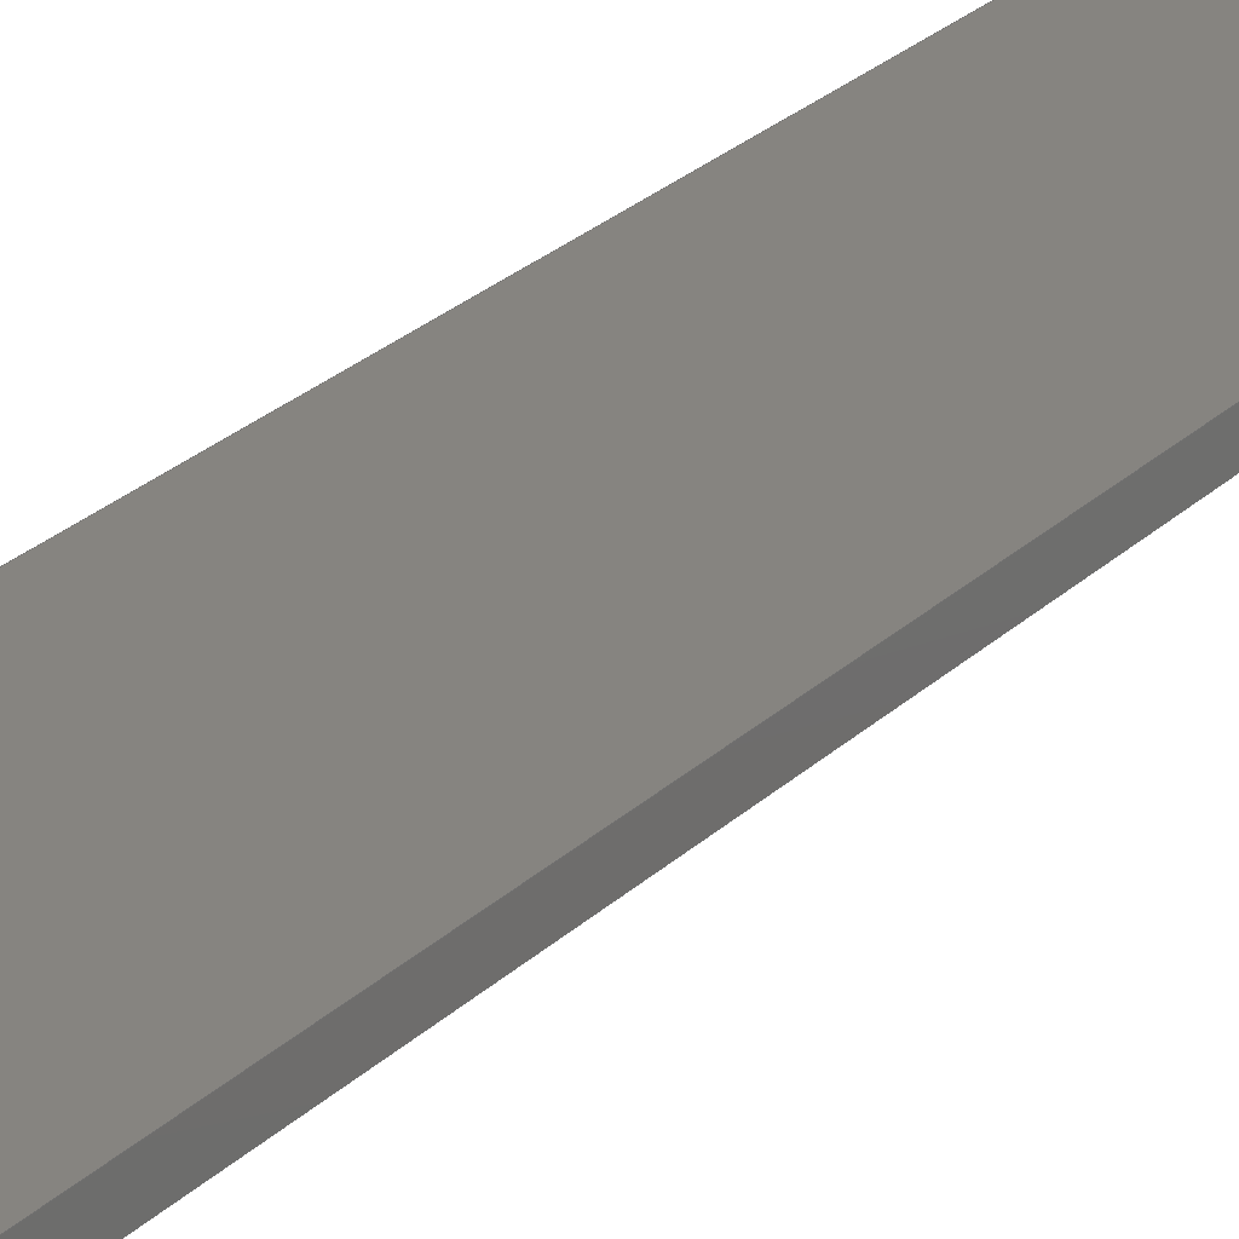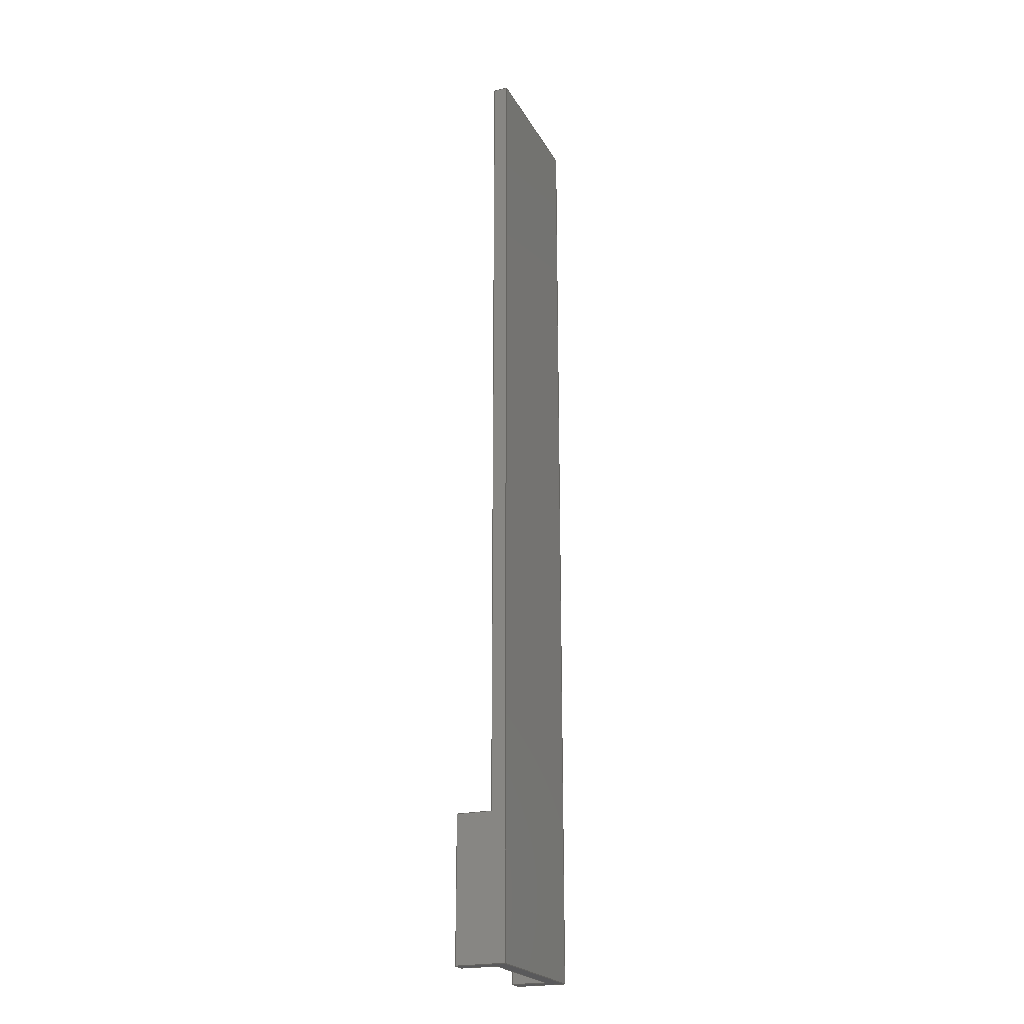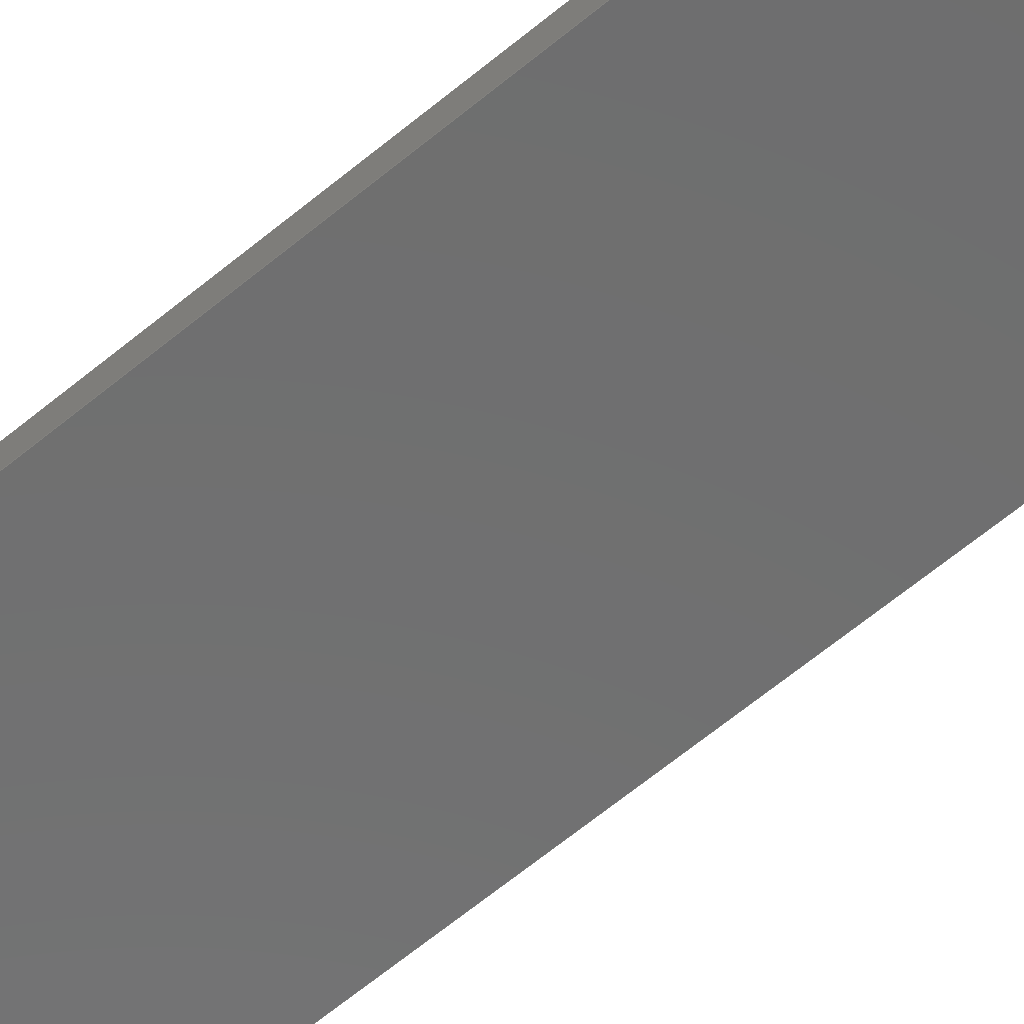
<metadata>
{"format":"step","ext":"step","renderer":"f3d","projection":"perspective","resolution":1024,"background":"white","views":[{"elev":20.3,"azim":28.5,"up":"+Y"},{"elev":-22.2,"azim":112.0,"up":"+Z"},{"elev":-59.8,"azim":-49.0,"up":"+Y"}]}
</metadata>
<code>
ISO-10303-21;
DATA;
#1=MECHANICAL_DESIGN_GEOMETRIC_PRESENTATION_REPRESENTATION('',(#4),#372);
#2=SHAPE_REPRESENTATION_RELATIONSHIP('SRR','None',#379,#3);
#3=ADVANCED_BREP_SHAPE_REPRESENTATION('',(#5),#371);
#4=STYLED_ITEM('',(#389),#5);
#5=MANIFOLD_SOLID_BREP('Body1',#224);
#6=FACE_OUTER_BOUND('',#18,.T.);
#7=FACE_OUTER_BOUND('',#19,.T.);
#8=FACE_OUTER_BOUND('',#20,.T.);
#9=FACE_OUTER_BOUND('',#21,.T.);
#10=FACE_OUTER_BOUND('',#22,.T.);
#11=FACE_OUTER_BOUND('',#23,.T.);
#12=FACE_OUTER_BOUND('',#24,.T.);
#13=FACE_OUTER_BOUND('',#25,.T.);
#14=FACE_OUTER_BOUND('',#26,.T.);
#15=FACE_OUTER_BOUND('',#27,.T.);
#16=FACE_OUTER_BOUND('',#28,.T.);
#17=FACE_OUTER_BOUND('',#29,.T.);
#18=EDGE_LOOP('',(#140,#141,#142,#143));
#19=EDGE_LOOP('',(#144,#145,#146,#147));
#20=EDGE_LOOP('',(#148,#149,#150,#151));
#21=EDGE_LOOP('',(#152,#153,#154,#155,#156,#157,#158,#159));
#22=EDGE_LOOP('',(#160,#161,#162,#163));
#23=EDGE_LOOP('',(#164,#165,#166,#167));
#24=EDGE_LOOP('',(#168,#169,#170,#171));
#25=EDGE_LOOP('',(#172,#173,#174,#175,#176,#177,#178,#179));
#26=EDGE_LOOP('',(#180,#181,#182,#183,#184,#185));
#27=EDGE_LOOP('',(#186,#187,#188,#189));
#28=EDGE_LOOP('',(#190,#191,#192,#193,#194,#195));
#29=EDGE_LOOP('',(#196,#197,#198,#199));
#30=LINE('',#310,#60);
#31=LINE('',#312,#61);
#32=LINE('',#314,#62);
#33=LINE('',#315,#63);
#34=LINE('',#318,#64);
#35=LINE('',#320,#65);
#36=LINE('',#321,#66);
#37=LINE('',#324,#67);
#38=LINE('',#325,#68);
#39=LINE('',#328,#69);
#40=LINE('',#330,#70);
#41=LINE('',#332,#71);
#42=LINE('',#334,#72);
#43=LINE('',#336,#73);
#44=LINE('',#337,#74);
#45=LINE('',#340,#75);
#46=LINE('',#342,#76);
#47=LINE('',#343,#77);
#48=LINE('',#346,#78);
#49=LINE('',#347,#79);
#50=LINE('',#350,#80);
#51=LINE('',#351,#81);
#52=LINE('',#354,#82);
#53=LINE('',#356,#83);
#54=LINE('',#357,#84);
#55=LINE('',#360,#85);
#56=LINE('',#361,#86);
#57=LINE('',#364,#87);
#58=LINE('',#365,#88);
#59=LINE('',#367,#89);
#60=VECTOR('',#254,1);
#61=VECTOR('',#255,1);
#62=VECTOR('',#256,1);
#63=VECTOR('',#257,1);
#64=VECTOR('',#260,1);
#65=VECTOR('',#261,1);
#66=VECTOR('',#262,1);
#67=VECTOR('',#265,1);
#68=VECTOR('',#266,1);
#69=VECTOR('',#269,1);
#70=VECTOR('',#270,1);
#71=VECTOR('',#271,1);
#72=VECTOR('',#272,1);
#73=VECTOR('',#273,1);
#74=VECTOR('',#274,1);
#75=VECTOR('',#277,1);
#76=VECTOR('',#278,1);
#77=VECTOR('',#279,1);
#78=VECTOR('',#282,1);
#79=VECTOR('',#283,1);
#80=VECTOR('',#286,1);
#81=VECTOR('',#287,1);
#82=VECTOR('',#290,1);
#83=VECTOR('',#291,1);
#84=VECTOR('',#292,1);
#85=VECTOR('',#295,1);
#86=VECTOR('',#296,1);
#87=VECTOR('',#299,1);
#88=VECTOR('',#300,1);
#89=VECTOR('',#303,1);
#90=VERTEX_POINT('',#308);
#91=VERTEX_POINT('',#309);
#92=VERTEX_POINT('',#311);
#93=VERTEX_POINT('',#313);
#94=VERTEX_POINT('',#317);
#95=VERTEX_POINT('',#319);
#96=VERTEX_POINT('',#323);
#97=VERTEX_POINT('',#327);
#98=VERTEX_POINT('',#329);
#99=VERTEX_POINT('',#331);
#100=VERTEX_POINT('',#333);
#101=VERTEX_POINT('',#335);
#102=VERTEX_POINT('',#339);
#103=VERTEX_POINT('',#341);
#104=VERTEX_POINT('',#345);
#105=VERTEX_POINT('',#349);
#106=VERTEX_POINT('',#353);
#107=VERTEX_POINT('',#355);
#108=VERTEX_POINT('',#359);
#109=VERTEX_POINT('',#363);
#110=EDGE_CURVE('',#90,#91,#30,.T.);
#111=EDGE_CURVE('',#90,#92,#31,.T.);
#112=EDGE_CURVE('',#93,#92,#32,.T.);
#113=EDGE_CURVE('',#91,#93,#33,.T.);
#114=EDGE_CURVE('',#91,#94,#34,.T.);
#115=EDGE_CURVE('',#95,#93,#35,.T.);
#116=EDGE_CURVE('',#94,#95,#36,.T.);
#117=EDGE_CURVE('',#92,#96,#37,.T.);
#118=EDGE_CURVE('',#96,#95,#38,.T.);
#119=EDGE_CURVE('',#94,#97,#39,.T.);
#120=EDGE_CURVE('',#98,#97,#40,.T.);
#121=EDGE_CURVE('',#99,#98,#41,.T.);
#122=EDGE_CURVE('',#99,#100,#42,.T.);
#123=EDGE_CURVE('',#100,#101,#43,.T.);
#124=EDGE_CURVE('',#101,#90,#44,.T.);
#125=EDGE_CURVE('',#99,#102,#45,.T.);
#126=EDGE_CURVE('',#103,#102,#46,.T.);
#127=EDGE_CURVE('',#100,#103,#47,.T.);
#128=EDGE_CURVE('',#104,#103,#48,.T.);
#129=EDGE_CURVE('',#101,#104,#49,.T.);
#130=EDGE_CURVE('',#102,#105,#50,.T.);
#131=EDGE_CURVE('',#105,#104,#51,.T.);
#132=EDGE_CURVE('',#106,#105,#52,.T.);
#133=EDGE_CURVE('',#107,#106,#53,.T.);
#134=EDGE_CURVE('',#96,#107,#54,.T.);
#135=EDGE_CURVE('',#108,#107,#55,.T.);
#136=EDGE_CURVE('',#97,#108,#56,.T.);
#137=EDGE_CURVE('',#109,#108,#57,.T.);
#138=EDGE_CURVE('',#98,#109,#58,.T.);
#139=EDGE_CURVE('',#106,#109,#59,.T.);
#140=ORIENTED_EDGE('',*,*,#110,.F.);
#141=ORIENTED_EDGE('',*,*,#111,.T.);
#142=ORIENTED_EDGE('',*,*,#112,.F.);
#143=ORIENTED_EDGE('',*,*,#113,.F.);
#144=ORIENTED_EDGE('',*,*,#114,.F.);
#145=ORIENTED_EDGE('',*,*,#113,.T.);
#146=ORIENTED_EDGE('',*,*,#115,.F.);
#147=ORIENTED_EDGE('',*,*,#116,.F.);
#148=ORIENTED_EDGE('',*,*,#115,.T.);
#149=ORIENTED_EDGE('',*,*,#112,.T.);
#150=ORIENTED_EDGE('',*,*,#117,.T.);
#151=ORIENTED_EDGE('',*,*,#118,.T.);
#152=ORIENTED_EDGE('',*,*,#110,.T.);
#153=ORIENTED_EDGE('',*,*,#114,.T.);
#154=ORIENTED_EDGE('',*,*,#119,.T.);
#155=ORIENTED_EDGE('',*,*,#120,.F.);
#156=ORIENTED_EDGE('',*,*,#121,.F.);
#157=ORIENTED_EDGE('',*,*,#122,.T.);
#158=ORIENTED_EDGE('',*,*,#123,.T.);
#159=ORIENTED_EDGE('',*,*,#124,.T.);
#160=ORIENTED_EDGE('',*,*,#122,.F.);
#161=ORIENTED_EDGE('',*,*,#125,.T.);
#162=ORIENTED_EDGE('',*,*,#126,.F.);
#163=ORIENTED_EDGE('',*,*,#127,.F.);
#164=ORIENTED_EDGE('',*,*,#123,.F.);
#165=ORIENTED_EDGE('',*,*,#127,.T.);
#166=ORIENTED_EDGE('',*,*,#128,.F.);
#167=ORIENTED_EDGE('',*,*,#129,.F.);
#168=ORIENTED_EDGE('',*,*,#130,.T.);
#169=ORIENTED_EDGE('',*,*,#131,.T.);
#170=ORIENTED_EDGE('',*,*,#128,.T.);
#171=ORIENTED_EDGE('',*,*,#126,.T.);
#172=ORIENTED_EDGE('',*,*,#132,.F.);
#173=ORIENTED_EDGE('',*,*,#133,.F.);
#174=ORIENTED_EDGE('',*,*,#134,.F.);
#175=ORIENTED_EDGE('',*,*,#117,.F.);
#176=ORIENTED_EDGE('',*,*,#111,.F.);
#177=ORIENTED_EDGE('',*,*,#124,.F.);
#178=ORIENTED_EDGE('',*,*,#129,.T.);
#179=ORIENTED_EDGE('',*,*,#131,.F.);
#180=ORIENTED_EDGE('',*,*,#134,.T.);
#181=ORIENTED_EDGE('',*,*,#135,.F.);
#182=ORIENTED_EDGE('',*,*,#136,.F.);
#183=ORIENTED_EDGE('',*,*,#119,.F.);
#184=ORIENTED_EDGE('',*,*,#116,.T.);
#185=ORIENTED_EDGE('',*,*,#118,.F.);
#186=ORIENTED_EDGE('',*,*,#120,.T.);
#187=ORIENTED_EDGE('',*,*,#136,.T.);
#188=ORIENTED_EDGE('',*,*,#137,.F.);
#189=ORIENTED_EDGE('',*,*,#138,.F.);
#190=ORIENTED_EDGE('',*,*,#121,.T.);
#191=ORIENTED_EDGE('',*,*,#138,.T.);
#192=ORIENTED_EDGE('',*,*,#139,.F.);
#193=ORIENTED_EDGE('',*,*,#132,.T.);
#194=ORIENTED_EDGE('',*,*,#130,.F.);
#195=ORIENTED_EDGE('',*,*,#125,.F.);
#196=ORIENTED_EDGE('',*,*,#139,.T.);
#197=ORIENTED_EDGE('',*,*,#137,.T.);
#198=ORIENTED_EDGE('',*,*,#135,.T.);
#199=ORIENTED_EDGE('',*,*,#133,.T.);
#200=PLANE('',#238);
#201=PLANE('',#239);
#202=PLANE('',#240);
#203=PLANE('',#241);
#204=PLANE('',#242);
#205=PLANE('',#243);
#206=PLANE('',#244);
#207=PLANE('',#245);
#208=PLANE('',#246);
#209=PLANE('',#247);
#210=PLANE('',#248);
#211=PLANE('',#249);
#212=ADVANCED_FACE('',(#6),#200,.T.);
#213=ADVANCED_FACE('',(#7),#201,.T.);
#214=ADVANCED_FACE('',(#8),#202,.T.);
#215=ADVANCED_FACE('',(#9),#203,.F.);
#216=ADVANCED_FACE('',(#10),#204,.T.);
#217=ADVANCED_FACE('',(#11),#205,.T.);
#218=ADVANCED_FACE('',(#12),#206,.T.);
#219=ADVANCED_FACE('',(#13),#207,.T.);
#220=ADVANCED_FACE('',(#14),#208,.T.);
#221=ADVANCED_FACE('',(#15),#209,.T.);
#222=ADVANCED_FACE('',(#16),#210,.T.);
#223=ADVANCED_FACE('',(#17),#211,.T.);
#224=CLOSED_SHELL('',(#212,#213,#214,#215,#216,#217,#218,#219,#220,#221,
#222,#223));
#225=DERIVED_UNIT_ELEMENT(#227,1);
#226=DERIVED_UNIT_ELEMENT(#374,3);
#227=(
MASS_UNIT()
NAMED_UNIT(*)
SI_UNIT(.KILO.,.GRAM.)
);
#228=DERIVED_UNIT((#225,#226));
#229=MEASURE_REPRESENTATION_ITEM('density measure',
POSITIVE_RATIO_MEASURE(7850),#228);
#230=PROPERTY_DEFINITION_REPRESENTATION(#235,#232);
#231=PROPERTY_DEFINITION_REPRESENTATION(#236,#233);
#232=REPRESENTATION('material name',(#234),#371);
#233=REPRESENTATION('density',(#229),#371);
#234=DESCRIPTIVE_REPRESENTATION_ITEM('Steel','Steel');
#235=PROPERTY_DEFINITION('material property','material name',#381);
#236=PROPERTY_DEFINITION('material property','density of part',#381);
#237=AXIS2_PLACEMENT_3D('placement',#306,#250,#251);
#238=AXIS2_PLACEMENT_3D('',#307,#252,#253);
#239=AXIS2_PLACEMENT_3D('',#316,#258,#259);
#240=AXIS2_PLACEMENT_3D('',#322,#263,#264);
#241=AXIS2_PLACEMENT_3D('',#326,#267,#268);
#242=AXIS2_PLACEMENT_3D('',#338,#275,#276);
#243=AXIS2_PLACEMENT_3D('',#344,#280,#281);
#244=AXIS2_PLACEMENT_3D('',#348,#284,#285);
#245=AXIS2_PLACEMENT_3D('',#352,#288,#289);
#246=AXIS2_PLACEMENT_3D('',#358,#293,#294);
#247=AXIS2_PLACEMENT_3D('',#362,#297,#298);
#248=AXIS2_PLACEMENT_3D('',#366,#301,#302);
#249=AXIS2_PLACEMENT_3D('',#368,#304,#305);
#250=DIRECTION('axis',(0,0,1));
#251=DIRECTION('refdir',(1,0,0));
#252=DIRECTION('center_axis',(-1,0,0));
#253=DIRECTION('ref_axis',(0,0,-1));
#254=DIRECTION('',(0,0,1));
#255=DIRECTION('',(0,-1,0));
#256=DIRECTION('',(0,0,-1));
#257=DIRECTION('',(0,-1,0));
#258=DIRECTION('center_axis',(6.388e-05,0,1));
#259=DIRECTION('ref_axis',(-1,0,6.388e-05));
#260=DIRECTION('',(1,0,-6.388e-05));
#261=DIRECTION('',(-1,0,6.388e-05));
#262=DIRECTION('',(0,-1,0));
#263=DIRECTION('center_axis',(0,-1,0));
#264=DIRECTION('ref_axis',(0,0,-1));
#265=DIRECTION('',(1,0,0));
#266=DIRECTION('',(6.388e-05,0,1));
#267=DIRECTION('center_axis',(0,1,0));
#268=DIRECTION('ref_axis',(-1,0,0));
#269=DIRECTION('',(6.388e-05,0,1));
#270=DIRECTION('',(1,0,-6.388e-05));
#271=DIRECTION('',(0,0,1));
#272=DIRECTION('',(1,0,0));
#273=DIRECTION('',(0,0,-1));
#274=DIRECTION('',(1,0,0));
#275=DIRECTION('center_axis',(0,0,1));
#276=DIRECTION('ref_axis',(-1,0,0));
#277=DIRECTION('',(0,-1,0));
#278=DIRECTION('',(-1,0,0));
#279=DIRECTION('',(0,-1,0));
#280=DIRECTION('center_axis',(1,0,0));
#281=DIRECTION('ref_axis',(0,0,1));
#282=DIRECTION('',(0,0,1));
#283=DIRECTION('',(0,-1,0));
#284=DIRECTION('center_axis',(0,-1,0));
#285=DIRECTION('ref_axis',(0,0,-1));
#286=DIRECTION('',(0,0,-1));
#287=DIRECTION('',(1,0,0));
#288=DIRECTION('center_axis',(0,0,-1));
#289=DIRECTION('ref_axis',(-1,0,0));
#290=DIRECTION('',(0,-1,0));
#291=DIRECTION('',(-1,0,0));
#292=DIRECTION('',(0,1,0));
#293=DIRECTION('center_axis',(1,0,-6.388e-05));
#294=DIRECTION('ref_axis',(-6.388e-05,0,-1));
#295=DIRECTION('',(-6.388e-05,0,-1));
#296=DIRECTION('',(0,1,0));
#297=DIRECTION('center_axis',(6.388e-05,0,1));
#298=DIRECTION('ref_axis',(1,0,-6.388e-05));
#299=DIRECTION('',(1,0,-6.388e-05));
#300=DIRECTION('',(0,1,0));
#301=DIRECTION('center_axis',(-1,0,0));
#302=DIRECTION('ref_axis',(0,0,1));
#303=DIRECTION('',(0,0,1));
#304=DIRECTION('center_axis',(0,1,0));
#305=DIRECTION('ref_axis',(0,0,1));
#306=CARTESIAN_POINT('',(0,0,0));
#307=CARTESIAN_POINT('Origin',(1.389,0.1,-0.3));
#308=CARTESIAN_POINT('',(1.389,0.1,-0.5));
#309=CARTESIAN_POINT('',(1.389,0.1,-0.3));
#310=CARTESIAN_POINT('',(1.389,0.1,-0.35));
#311=CARTESIAN_POINT('',(1.389,0.05,-0.5));
#312=CARTESIAN_POINT('',(1.389,0.1,-0.5));
#313=CARTESIAN_POINT('',(1.389,0.05,-0.3));
#314=CARTESIAN_POINT('',(1.389,0.05,-0.3));
#315=CARTESIAN_POINT('',(1.389,0.1,-0.3));
#316=CARTESIAN_POINT('Origin',(1.409,0.1,-0.3));
#317=CARTESIAN_POINT('',(1.409,0.1,-0.3));
#318=CARTESIAN_POINT('',(1.305,0.1,-0.3));
#319=CARTESIAN_POINT('',(1.409,0.05,-0.3));
#320=CARTESIAN_POINT('',(1.409,0.05,-0.3));
#321=CARTESIAN_POINT('',(1.409,0.1,-0.3));
#322=CARTESIAN_POINT('Origin',(1.399,0.05,-0.4));
#323=CARTESIAN_POINT('',(1.409,0.05,-0.5));
#324=CARTESIAN_POINT('',(1.19,0.05,-0.5));
#325=CARTESIAN_POINT('',(1.409,0.05,-0.5));
#326=CARTESIAN_POINT('Origin',(1.2,0.1,-0.4));
#327=CARTESIAN_POINT('',(1.409,0.1,0.85));
#328=CARTESIAN_POINT('',(1.409,0.1,-0.5));
#329=CARTESIAN_POINT('',(1.19,0.1,0.85));
#330=CARTESIAN_POINT('',(1.19,0.1,0.85));
#331=CARTESIAN_POINT('',(1.19,0.1,-0.3));
#332=CARTESIAN_POINT('',(1.19,0.1,-0.5));
#333=CARTESIAN_POINT('',(1.21,0.1,-0.3));
#334=CARTESIAN_POINT('',(1.205,0.1,-0.3));
#335=CARTESIAN_POINT('',(1.21,0.1,-0.5));
#336=CARTESIAN_POINT('',(1.21,0.1,-0.45));
#337=CARTESIAN_POINT('',(1.19,0.1,-0.5));
#338=CARTESIAN_POINT('Origin',(1.21,0.1,-0.3));
#339=CARTESIAN_POINT('',(1.19,0.05,-0.3));
#340=CARTESIAN_POINT('',(1.19,0.1,-0.3));
#341=CARTESIAN_POINT('',(1.21,0.05,-0.3));
#342=CARTESIAN_POINT('',(1.19,0.05,-0.3));
#343=CARTESIAN_POINT('',(1.21,0.1,-0.3));
#344=CARTESIAN_POINT('Origin',(1.21,0.1,-0.5));
#345=CARTESIAN_POINT('',(1.21,0.05,-0.5));
#346=CARTESIAN_POINT('',(1.21,0.05,-0.3));
#347=CARTESIAN_POINT('',(1.21,0.1,-0.5));
#348=CARTESIAN_POINT('Origin',(1.2,0.05,-0.4));
#349=CARTESIAN_POINT('',(1.19,0.05,-0.5));
#350=CARTESIAN_POINT('',(1.19,0.05,-0.5));
#351=CARTESIAN_POINT('',(1.19,0.05,-0.5));
#352=CARTESIAN_POINT('Origin',(1.409,0.1,-0.5));
#353=CARTESIAN_POINT('',(1.19,0.12,-0.5));
#354=CARTESIAN_POINT('',(1.19,0.1,-0.5));
#355=CARTESIAN_POINT('',(1.409,0.12,-0.5));
#356=CARTESIAN_POINT('',(1.19,0.12,-0.5));
#357=CARTESIAN_POINT('',(1.409,0.1,-0.5));
#358=CARTESIAN_POINT('Origin',(1.409,0.1,0.85));
#359=CARTESIAN_POINT('',(1.409,0.12,0.85));
#360=CARTESIAN_POINT('',(1.409,0.12,-0.5));
#361=CARTESIAN_POINT('',(1.409,0.1,0.85));
#362=CARTESIAN_POINT('Origin',(1.19,0.1,0.85));
#363=CARTESIAN_POINT('',(1.19,0.12,0.85));
#364=CARTESIAN_POINT('',(1.19,0.12,0.85));
#365=CARTESIAN_POINT('',(1.19,0.1,0.85));
#366=CARTESIAN_POINT('Origin',(1.19,0.1,-0.5));
#367=CARTESIAN_POINT('',(1.19,0.12,-0.5));
#368=CARTESIAN_POINT('Origin',(1.2,0.12,-0.4));
#369=UNCERTAINTY_MEASURE_WITH_UNIT(LENGTH_MEASURE(0.001),#373,
'DISTANCE_ACCURACY_VALUE',
'Maximum model space distance between geometric entities at asserted c
onnectivities');
#370=UNCERTAINTY_MEASURE_WITH_UNIT(LENGTH_MEASURE(0.001),#373,
'DISTANCE_ACCURACY_VALUE',
'Maximum model space distance between geometric entities at asserted c
onnectivities');
#371=(
GEOMETRIC_REPRESENTATION_CONTEXT(3)
GLOBAL_UNCERTAINTY_ASSIGNED_CONTEXT((#369))
GLOBAL_UNIT_ASSIGNED_CONTEXT((#373,#375,#376))
REPRESENTATION_CONTEXT('','3D')
);
#372=(
GEOMETRIC_REPRESENTATION_CONTEXT(3)
GLOBAL_UNCERTAINTY_ASSIGNED_CONTEXT((#370))
GLOBAL_UNIT_ASSIGNED_CONTEXT((#373,#375,#376))
REPRESENTATION_CONTEXT('','3D')
);
#373=(
LENGTH_UNIT()
NAMED_UNIT(*)
SI_UNIT(.CENTI.,.METRE.)
);
#374=(
LENGTH_UNIT()
NAMED_UNIT(*)
SI_UNIT($,.METRE.)
);
#375=(
NAMED_UNIT(*)
PLANE_ANGLE_UNIT()
SI_UNIT($,.RADIAN.)
);
#376=(
NAMED_UNIT(*)
SI_UNIT($,.STERADIAN.)
SOLID_ANGLE_UNIT()
);
#377=SHAPE_DEFINITION_REPRESENTATION(#378,#379);
#378=PRODUCT_DEFINITION_SHAPE('',$,#381);
#379=SHAPE_REPRESENTATION('',(#237),#371);
#380=PRODUCT_DEFINITION_CONTEXT('part definition',#385,'design');
#381=PRODUCT_DEFINITION('ArmD','ArmD',#382,#380);
#382=PRODUCT_DEFINITION_FORMATION('',$,#387);
#383=PRODUCT_RELATED_PRODUCT_CATEGORY('ArmD','ArmD',(#387));
#384=APPLICATION_PROTOCOL_DEFINITION('international standard',
'automotive_design',2009,#385);
#385=APPLICATION_CONTEXT(
'Core Data for Automotive Mechanical Design Process');
#386=PRODUCT_CONTEXT('part definition',#385,'mechanical');
#387=PRODUCT('ArmD','ArmD',$,(#386));
#388=PRESENTATION_STYLE_ASSIGNMENT((#390));
#389=PRESENTATION_STYLE_ASSIGNMENT((#391));
#390=SURFACE_STYLE_USAGE(.BOTH.,#392);
#391=SURFACE_STYLE_USAGE(.BOTH.,#393);
#392=SURFACE_SIDE_STYLE('',(#394));
#393=SURFACE_SIDE_STYLE('',(#395));
#394=SURFACE_STYLE_FILL_AREA(#396);
#395=SURFACE_STYLE_FILL_AREA(#397);
#396=FILL_AREA_STYLE('Steel - Satin',(#398));
#397=FILL_AREA_STYLE('Iron - Polished',(#399));
#398=FILL_AREA_STYLE_COLOUR('Steel - Satin',#400);
#399=FILL_AREA_STYLE_COLOUR('Iron - Polished',#401);
#400=COLOUR_RGB('Steel - Satin',0.6275,0.6275,0.6275);
#401=COLOUR_RGB('Iron - Polished',0.749,0.7412,0.7333);
ENDSEC;
END-ISO-10303-21;

</code>
